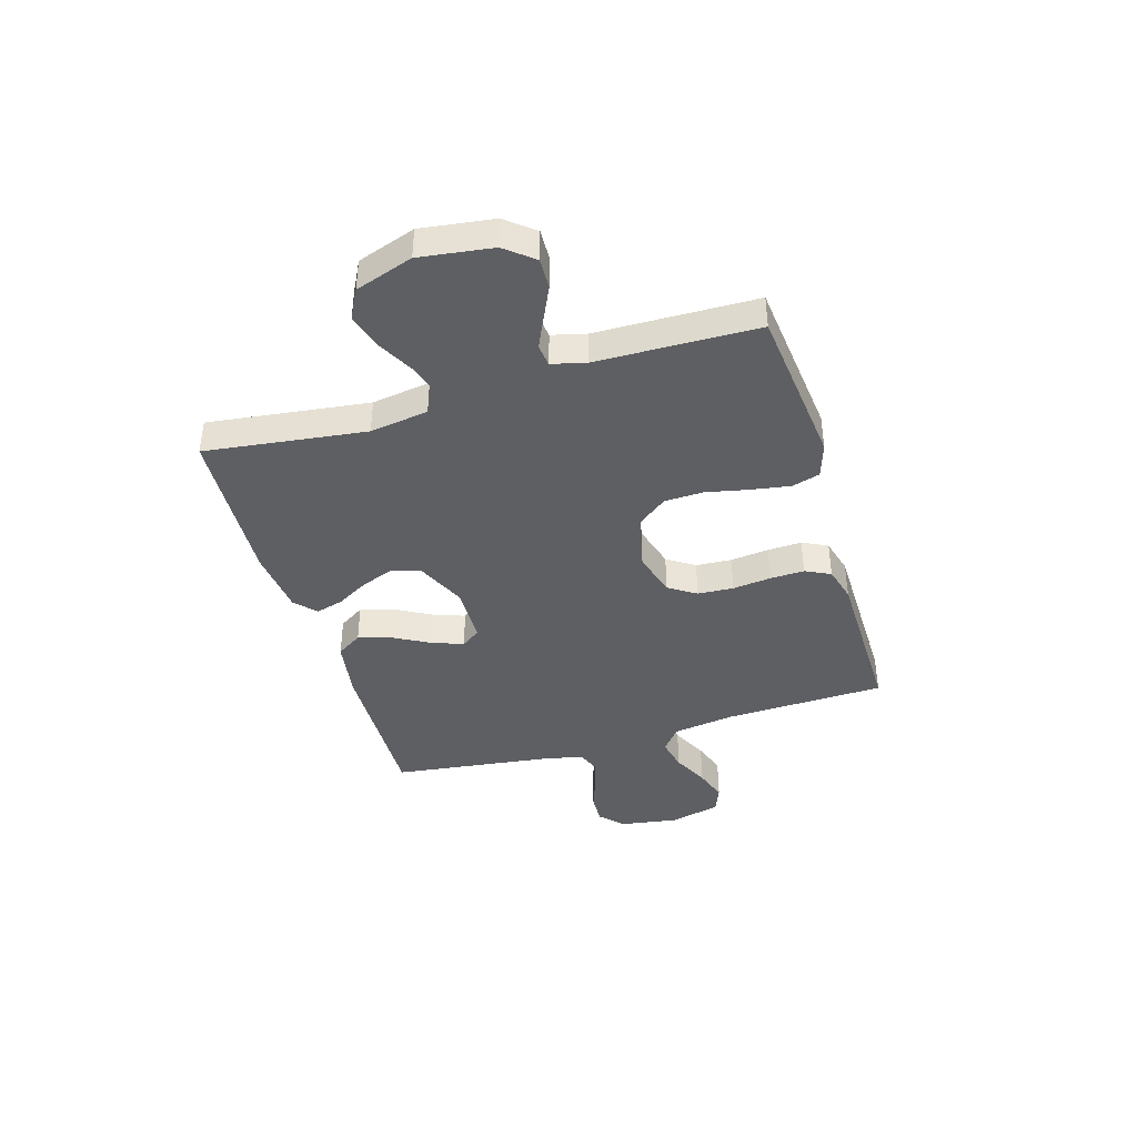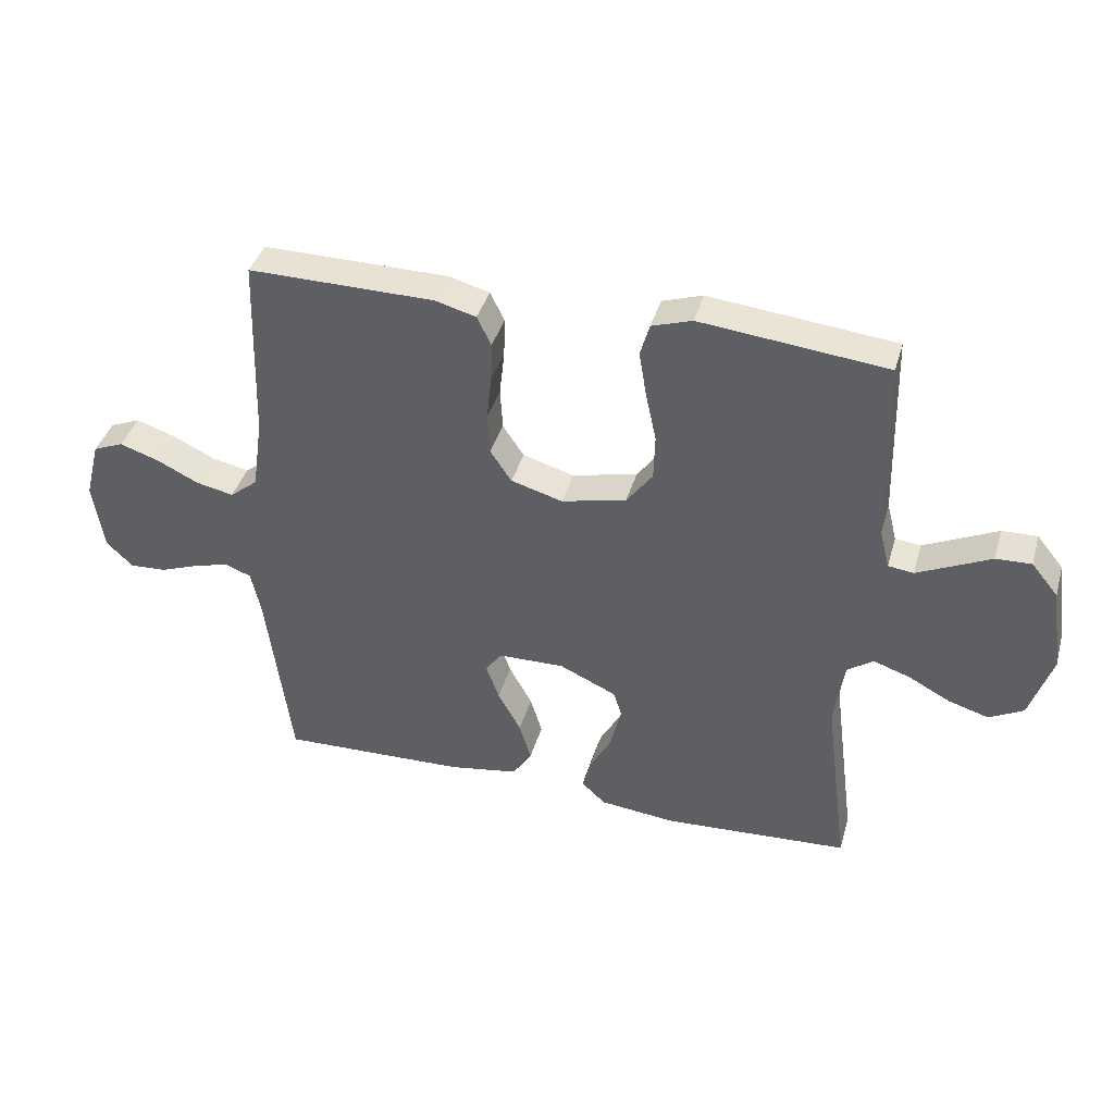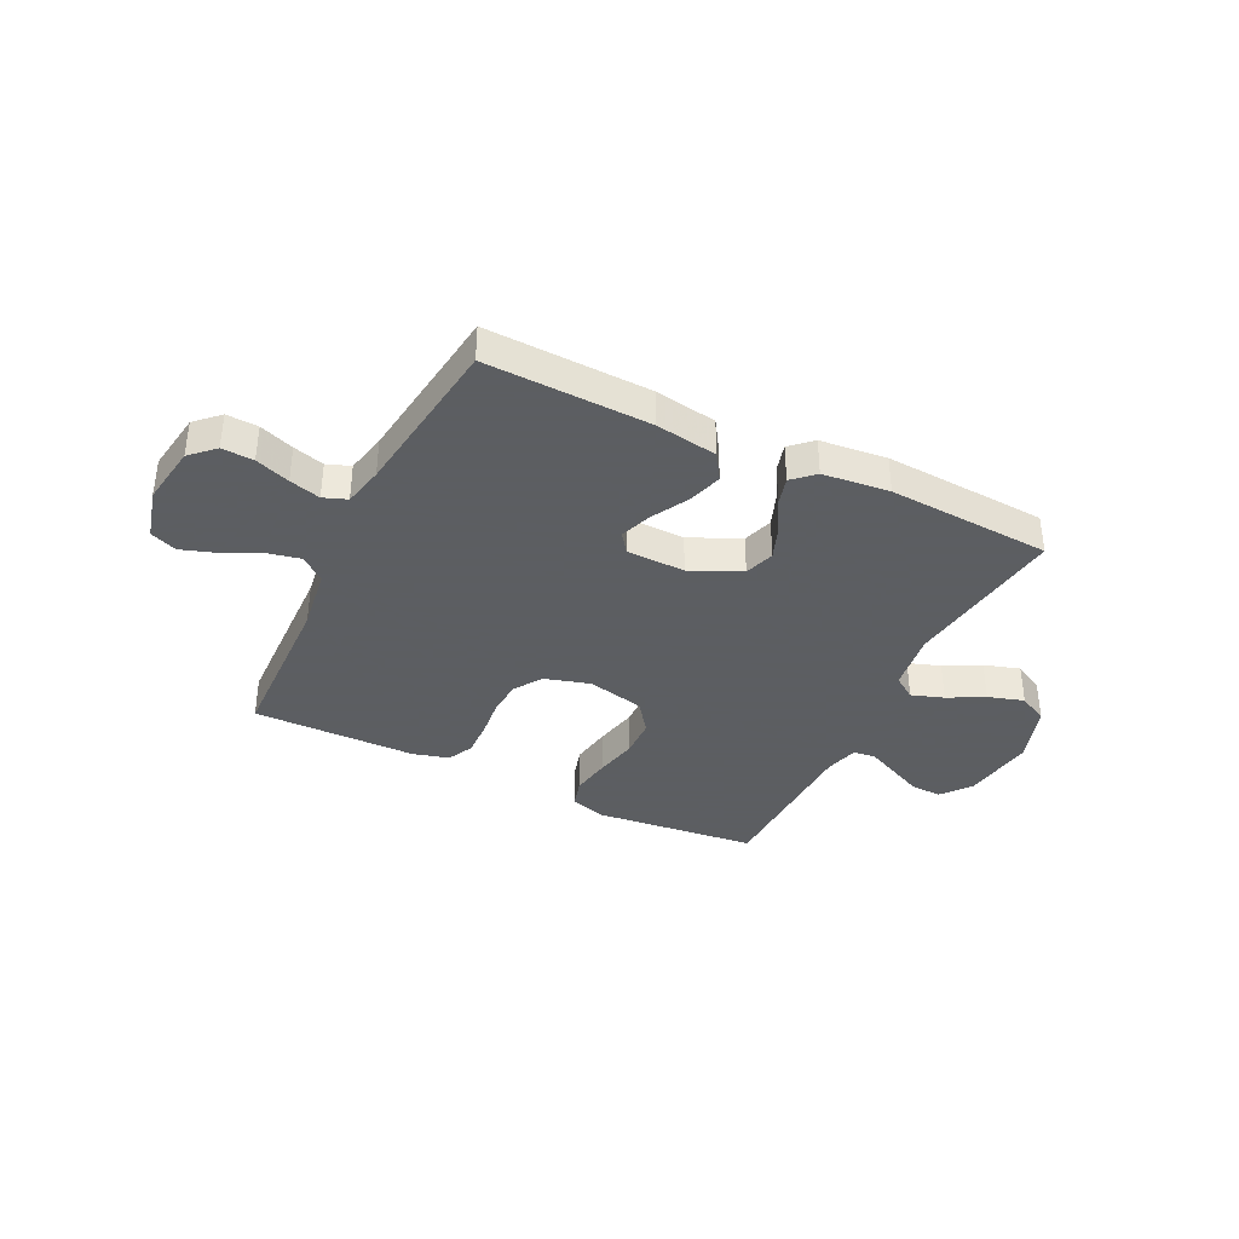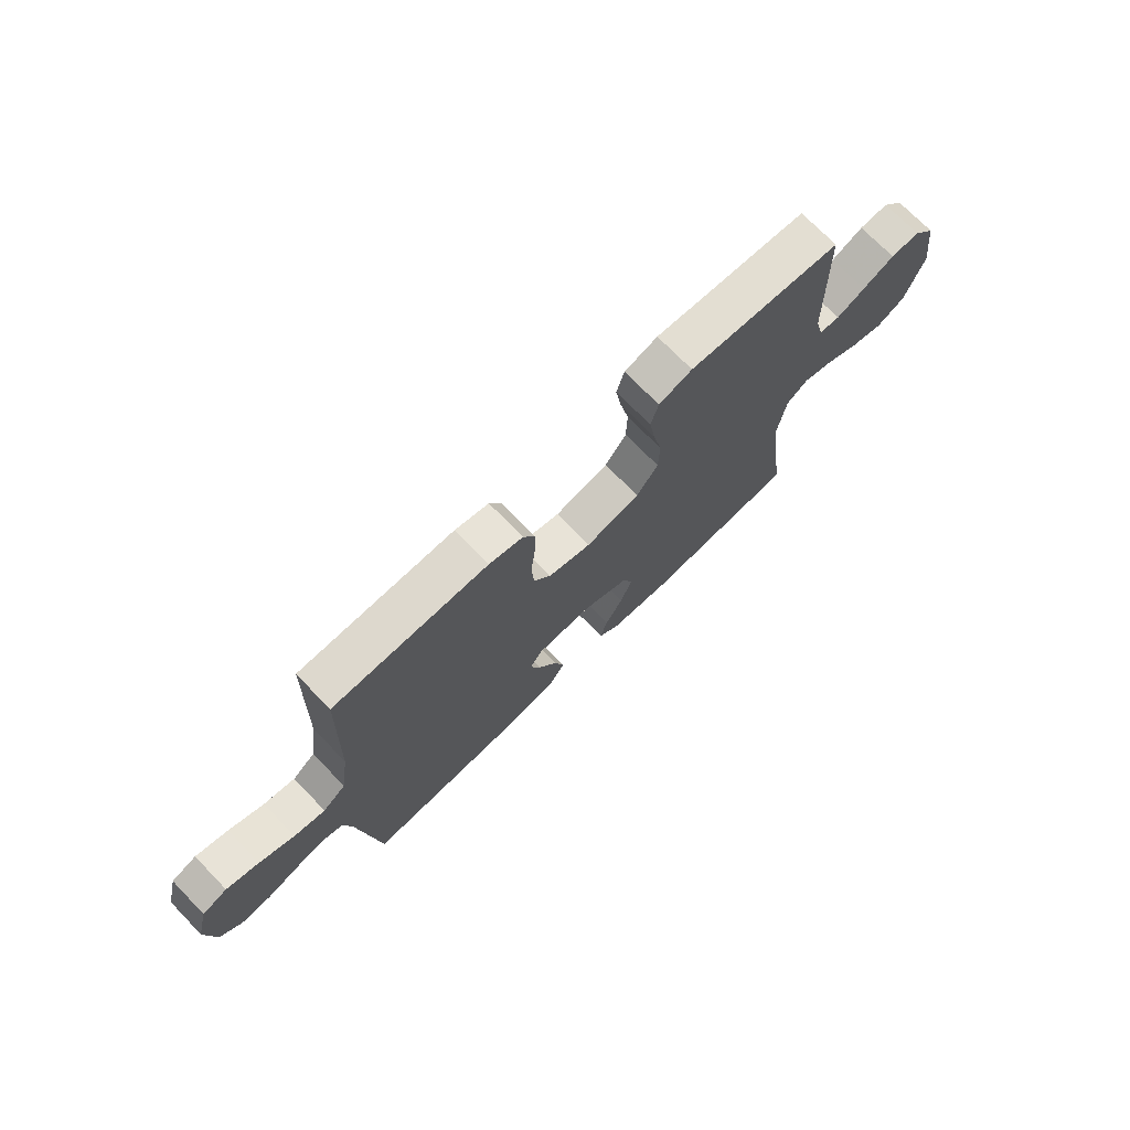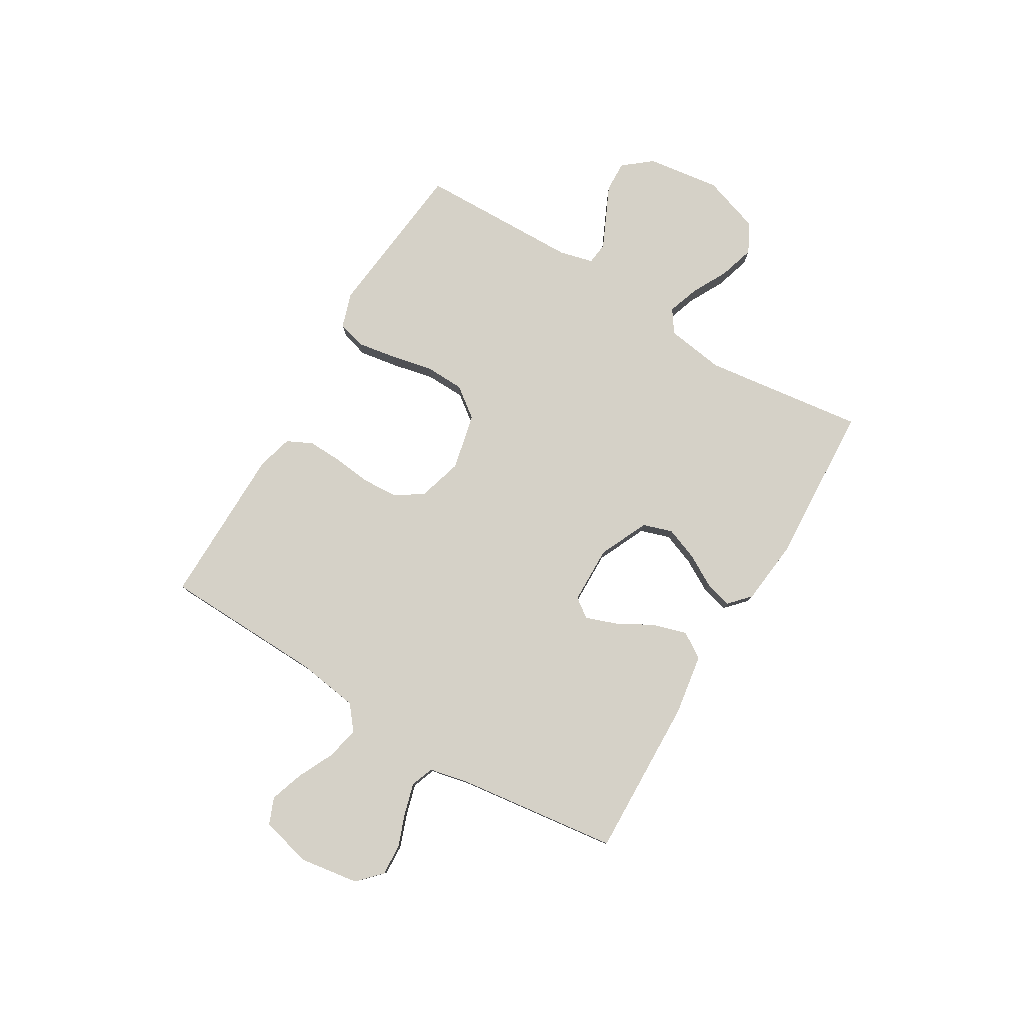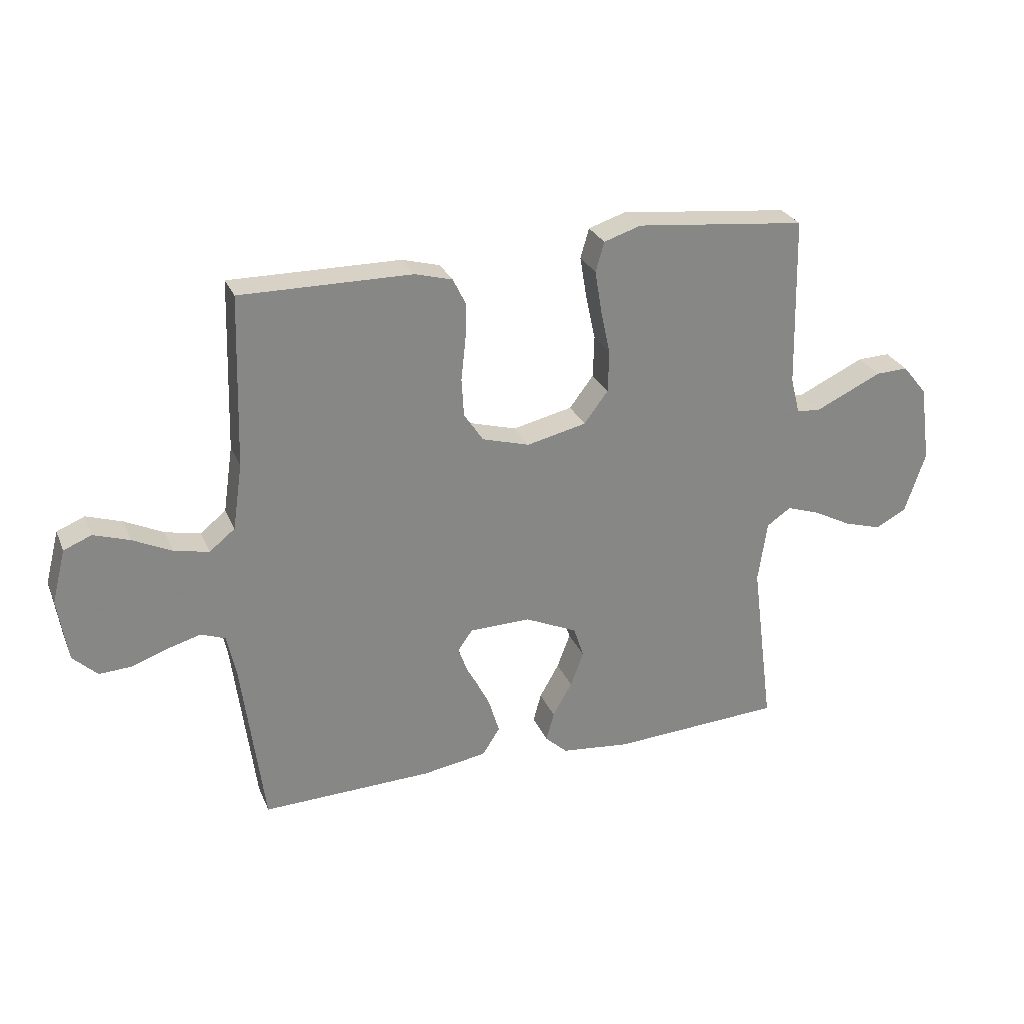
<metadata>
{"format":"obj","ext":"obj","renderer":"f3d","projection":"perspective","resolution":1024,"background":"white","views":[{"elev":-40.8,"azim":-73.2,"up":"+Y"},{"elev":39.5,"azim":-164.4,"up":"+Z"},{"elev":-37.4,"azim":153.9,"up":"+Y"},{"elev":72.6,"azim":135.8,"up":"+Z"},{"elev":79.5,"azim":120.9,"up":"+Y"},{"elev":27.7,"azim":160.3,"up":"+Z"}]}
</metadata>
<code>
v -0.5 0.07 -0.5
v -0.461 0.07 -0.2
v -0.477 0.07 -0.091
v -0.519 0.07 -0.062
v -0.578 0.07 -0.082
v -0.644 0.07 -0.117
v -0.71 0.07 -0.137
v -0.765 0.07 -0.108
v -0.801 0.07 0
v -0.782 0.07 0.136
v -0.739 0.07 0.189
v -0.682 0.07 0.187
v -0.62 0.07 0.158
v -0.564 0.07 0.132
v -0.523 0.07 0.137
v -0.507 0.07 0.2
v -0.5 0.07 0.5
v -0.2 0.07 0.532
v -0.135 0.07 0.511
v -0.12 0.07 0.459
v -0.132 0.07 0.386
v -0.149 0.07 0.307
v -0.147 0.07 0.234
v -0.105 0.07 0.178
v 0 0.07 0.154
v 0.083 0.07 0.178
v 0.117 0.07 0.229
v 0.121 0.07 0.296
v 0.113 0.07 0.368
v 0.111 0.07 0.432
v 0.134 0.07 0.479
v 0.2 0.07 0.497
v 0.5 0.07 0.5
v 0.509 0.07 0.2
v 0.526 0.07 0.083
v 0.571 0.07 0.047
v 0.632 0.07 0.06
v 0.7 0.07 0.093
v 0.763 0.07 0.114
v 0.812 0.07 0.094
v 0.836 0.07 0
v 0.819 0.07 -0.111
v 0.776 0.07 -0.152
v 0.718 0.07 -0.149
v 0.655 0.07 -0.126
v 0.598 0.07 -0.11
v 0.555 0.07 -0.126
v 0.539 0.07 -0.2
v 0.5 0.07 -0.5
v 0.2 0.07 -0.491
v 0.087 0.07 -0.473
v 0.056 0.07 -0.425
v 0.075 0.07 -0.362
v 0.112 0.07 -0.295
v 0.133 0.07 -0.237
v 0.107 0.07 -0.201
v 0 0.07 -0.199
v -0.092 0.07 -0.241
v -0.11 0.07 -0.296
v -0.087 0.07 -0.357
v -0.053 0.07 -0.417
v -0.039 0.07 -0.468
v -0.078 0.07 -0.504
v -0.2 0.07 -0.517
v -0.5 0 -0.5
v -0.461 0 -0.2
v -0.477 0 -0.091
v -0.519 0 -0.062
v -0.578 0 -0.082
v -0.644 0 -0.117
v -0.71 0 -0.137
v -0.765 0 -0.108
v -0.801 0 0
v -0.782 0 0.136
v -0.739 0 0.189
v -0.682 0 0.187
v -0.62 0 0.158
v -0.564 0 0.132
v -0.523 0 0.137
v -0.507 0 0.2
v -0.5 0 0.5
v -0.2 0 0.532
v -0.135 0 0.511
v -0.12 0 0.459
v -0.132 0 0.386
v -0.149 0 0.307
v -0.147 0 0.234
v -0.105 0 0.178
v 0 0 0.154
v 0.083 0 0.178
v 0.117 0 0.229
v 0.121 0 0.296
v 0.113 0 0.368
v 0.111 0 0.432
v 0.134 0 0.479
v 0.2 0 0.497
v 0.5 0 0.5
v 0.509 0 0.2
v 0.526 0 0.083
v 0.571 0 0.047
v 0.632 0 0.06
v 0.7 0 0.093
v 0.763 0 0.114
v 0.812 0 0.094
v 0.836 0 0
v 0.819 0 -0.111
v 0.776 0 -0.152
v 0.718 0 -0.149
v 0.655 0 -0.126
v 0.598 0 -0.11
v 0.555 0 -0.126
v 0.539 0 -0.2
v 0.5 0 -0.5
v 0.2 0 -0.491
v 0.087 0 -0.473
v 0.056 0 -0.425
v 0.075 0 -0.362
v 0.112 0 -0.295
v 0.133 0 -0.237
v 0.107 0 -0.201
v 0 0 -0.199
v -0.092 0 -0.241
v -0.11 0 -0.296
v -0.087 0 -0.357
v -0.053 0 -0.417
v -0.039 0 -0.468
v -0.078 0 -0.504
v -0.2 0 -0.517
f 64 1 2
f 63 64 2
f 62 63 2
f 61 62 2
f 60 61 2
f 59 60 2 3
f 58 59 3 4
f 57 58 4
f 56 57 4
f 52 53 54
f 51 52 54
f 50 51 54
f 49 50 54
f 48 49 54
f 47 48 54 55
f 46 47 55 56
f 43 44 45
f 42 43 45
f 41 42 45
f 40 41 45
f 39 40 45
f 38 39 45
f 37 38 45
f 36 37 45 46
f 46 56 4
f 36 46 4
f 35 36 4
f 32 33 34
f 31 32 34
f 30 31 34
f 29 30 34
f 28 29 34
f 27 28 34 35
f 20 21 22
f 19 20 22
f 18 19 22
f 17 18 22
f 16 17 22
f 15 16 22 23
f 11 12 13
f 10 11 13
f 9 10 13
f 8 9 13
f 7 8 13
f 6 7 13
f 5 6 13
f 4 5 13 14
f 35 4 14 15
f 26 27 35
f 25 26 35
f 15 23 24
f 15 24 25
f 15 25 35
f 66 65 128
f 66 128 127
f 66 127 126
f 66 126 125
f 66 125 124
f 67 66 124 123
f 68 67 123 122
f 68 122 121
f 68 121 120
f 118 117 116
f 118 116 115
f 118 115 114
f 118 114 113
f 118 113 112
f 119 118 112 111
f 120 119 111 110
f 109 108 107
f 109 107 106
f 109 106 105
f 109 105 104
f 109 104 103
f 109 103 102
f 109 102 101
f 110 109 101 100
f 68 120 110
f 68 110 100
f 68 100 99
f 98 97 96
f 98 96 95
f 98 95 94
f 98 94 93
f 98 93 92
f 99 98 92 91
f 86 85 84
f 86 84 83
f 86 83 82
f 86 82 81
f 86 81 80
f 87 86 80 79
f 77 76 75
f 77 75 74
f 77 74 73
f 77 73 72
f 77 72 71
f 77 71 70
f 77 70 69
f 78 77 69 68
f 79 78 68 99
f 99 91 90
f 99 90 89
f 88 87 79
f 89 88 79
f 99 89 79
f 1 65 66 2
f 2 66 67 3
f 3 67 68 4
f 4 68 69 5
f 5 69 70 6
f 6 70 71 7
f 7 71 72 8
f 8 72 73 9
f 9 73 74 10
f 10 74 75 11
f 11 75 76 12
f 12 76 77 13
f 13 77 78 14
f 14 78 79 15
f 15 79 80 16
f 16 80 81 17
f 17 81 82 18
f 18 82 83 19
f 19 83 84 20
f 20 84 85 21
f 21 85 86 22
f 22 86 87 23
f 23 87 88 24
f 24 88 89 25
f 25 89 90 26
f 26 90 91 27
f 27 91 92 28
f 28 92 93 29
f 29 93 94 30
f 30 94 95 31
f 31 95 96 32
f 32 96 97 33
f 33 97 98 34
f 34 98 99 35
f 35 99 100 36
f 36 100 101 37
f 37 101 102 38
f 38 102 103 39
f 39 103 104 40
f 40 104 105 41
f 41 105 106 42
f 42 106 107 43
f 43 107 108 44
f 44 108 109 45
f 45 109 110 46
f 46 110 111 47
f 47 111 112 48
f 48 112 113 49
f 49 113 114 50
f 50 114 115 51
f 51 115 116 52
f 52 116 117 53
f 53 117 118 54
f 54 118 119 55
f 55 119 120 56
f 56 120 121 57
f 57 121 122 58
f 58 122 123 59
f 59 123 124 60
f 60 124 125 61
f 61 125 126 62
f 62 126 127 63
f 63 127 128 64
f 64 128 65 1

</code>
